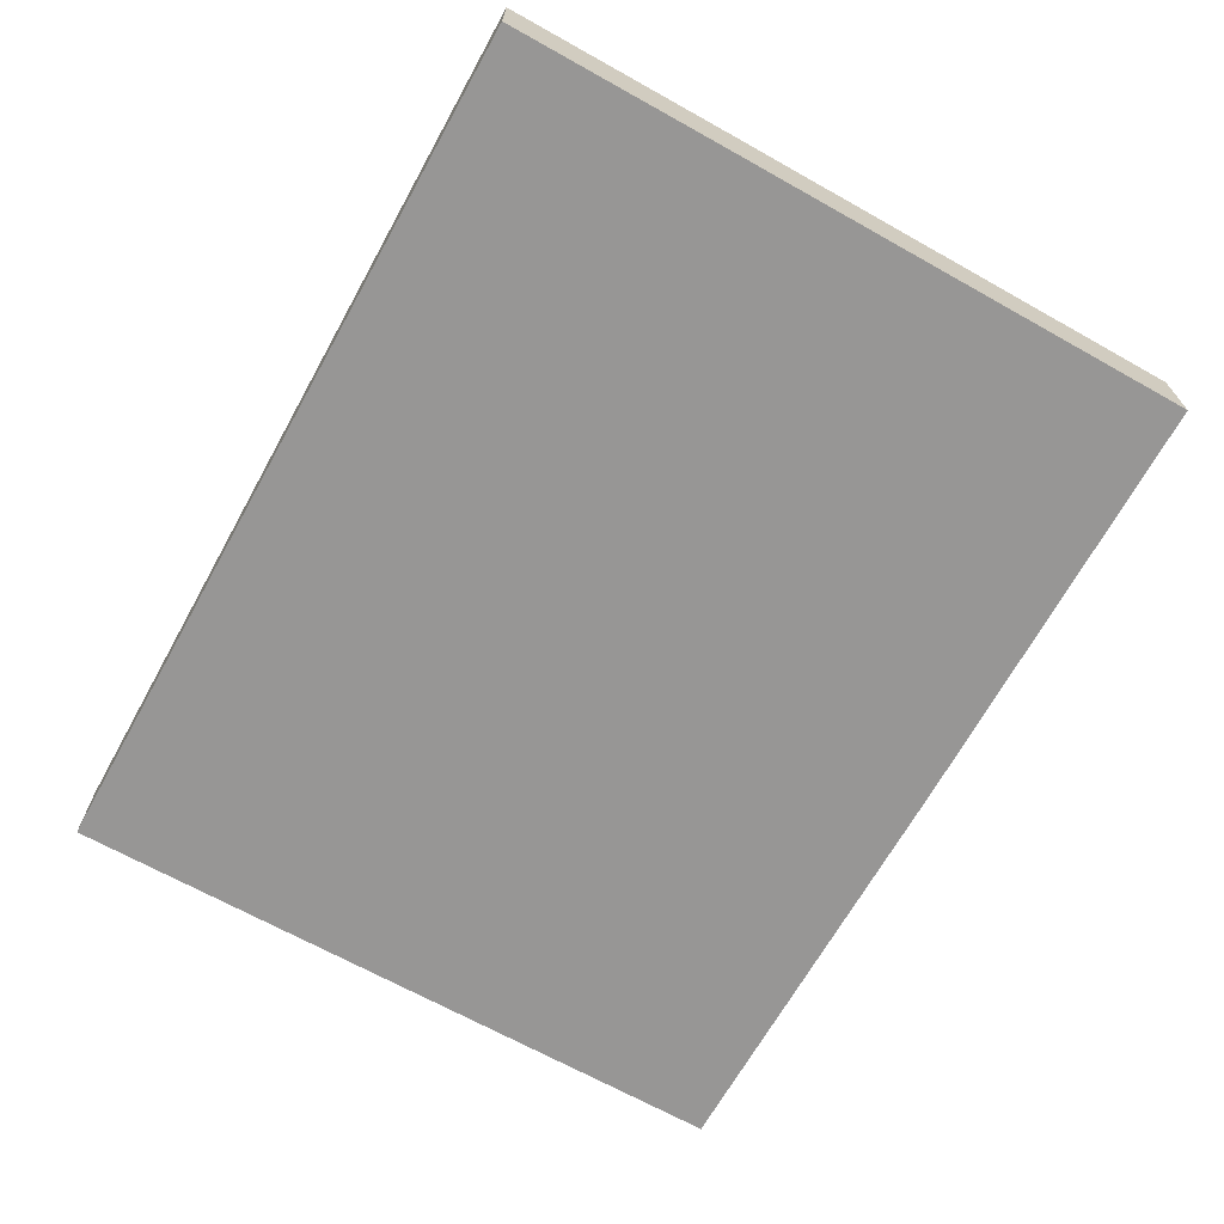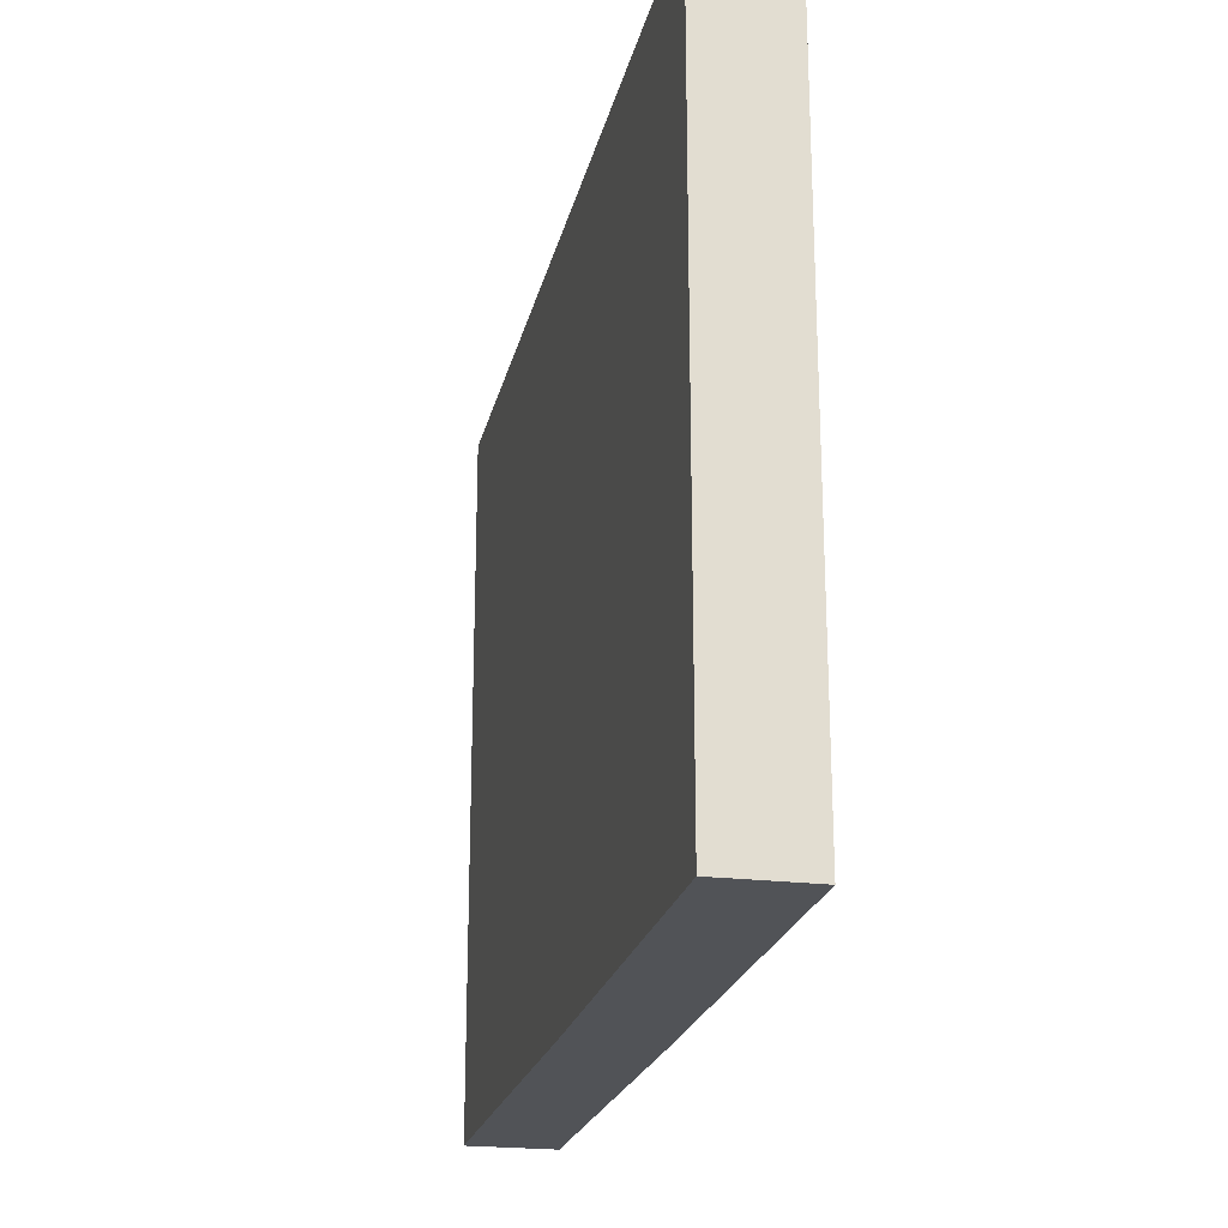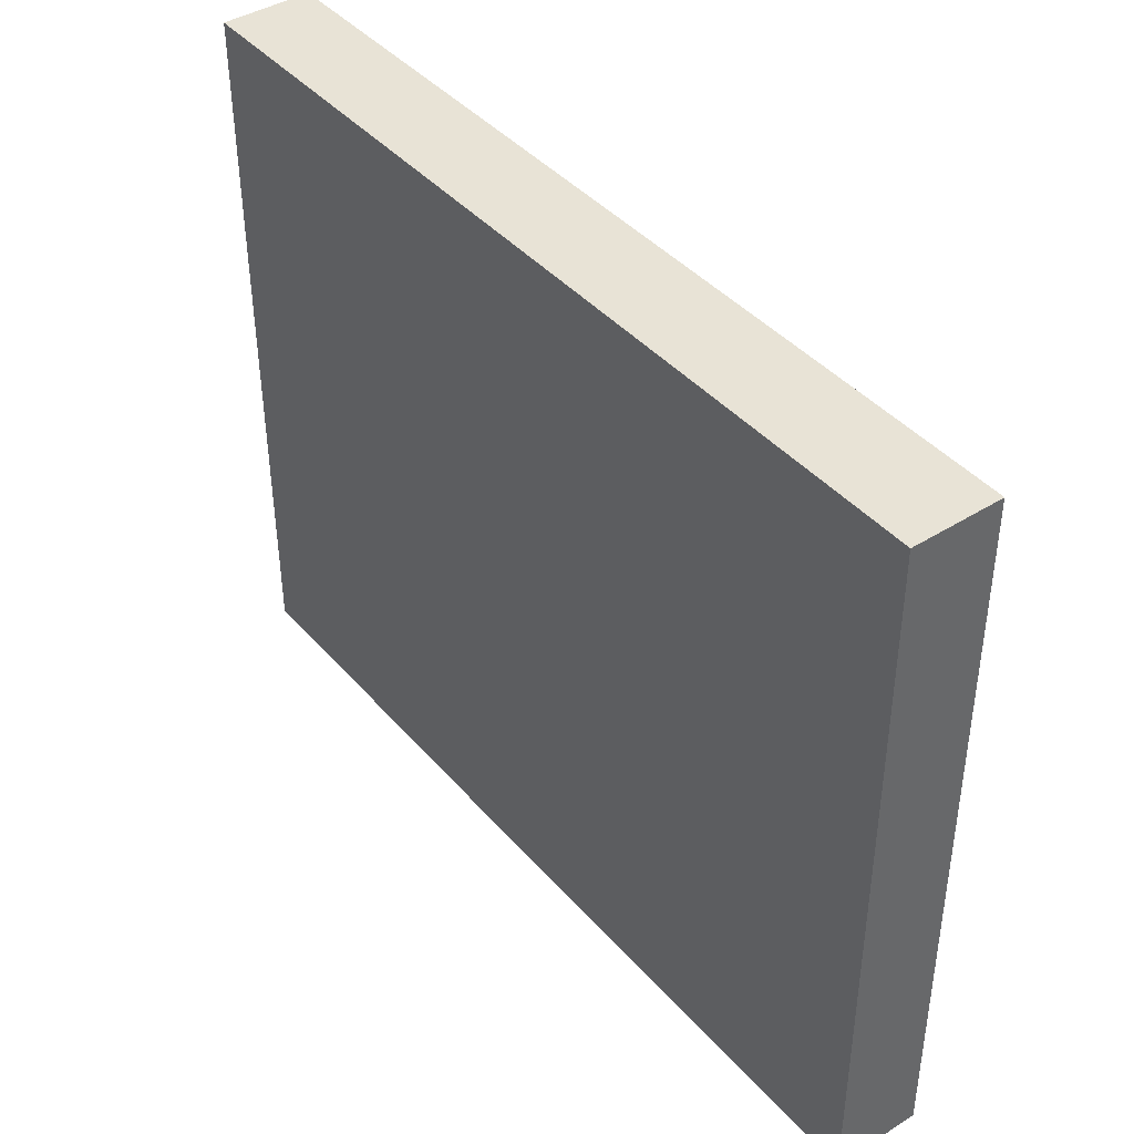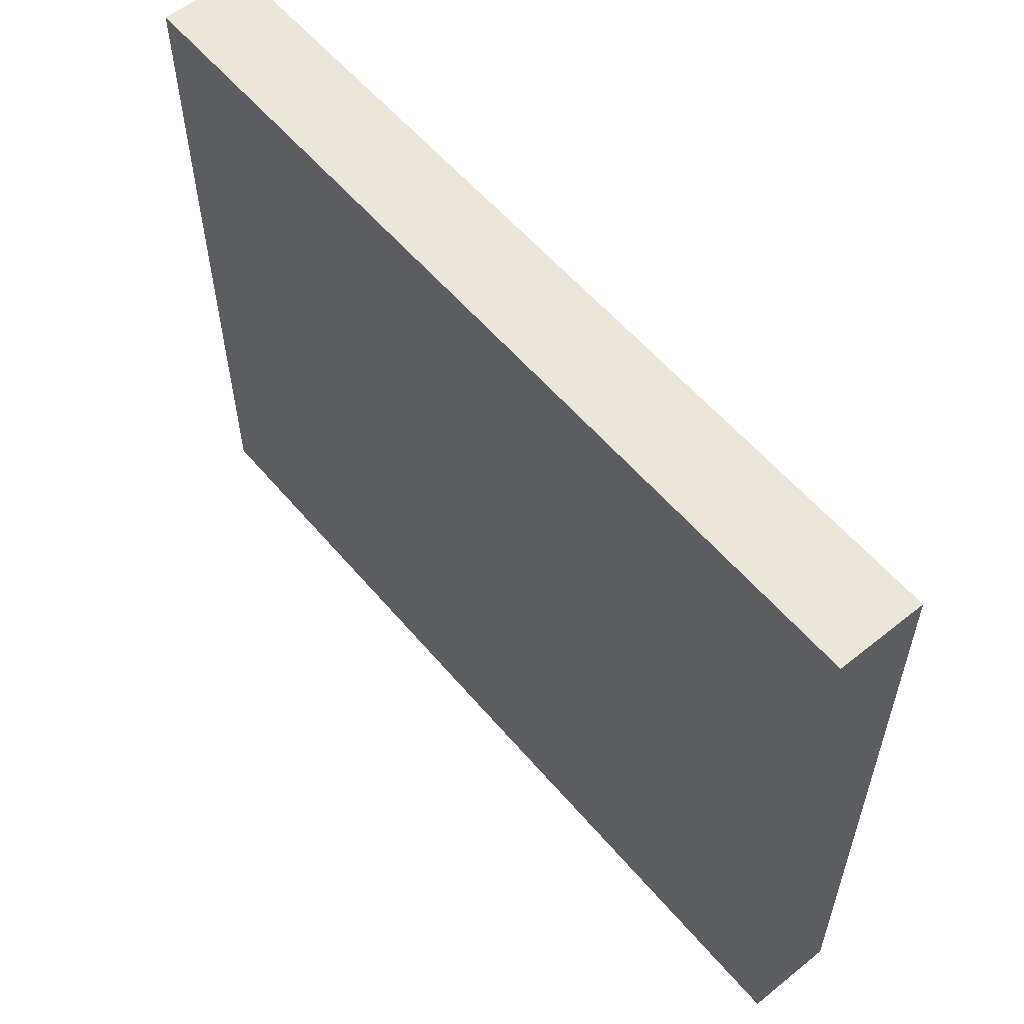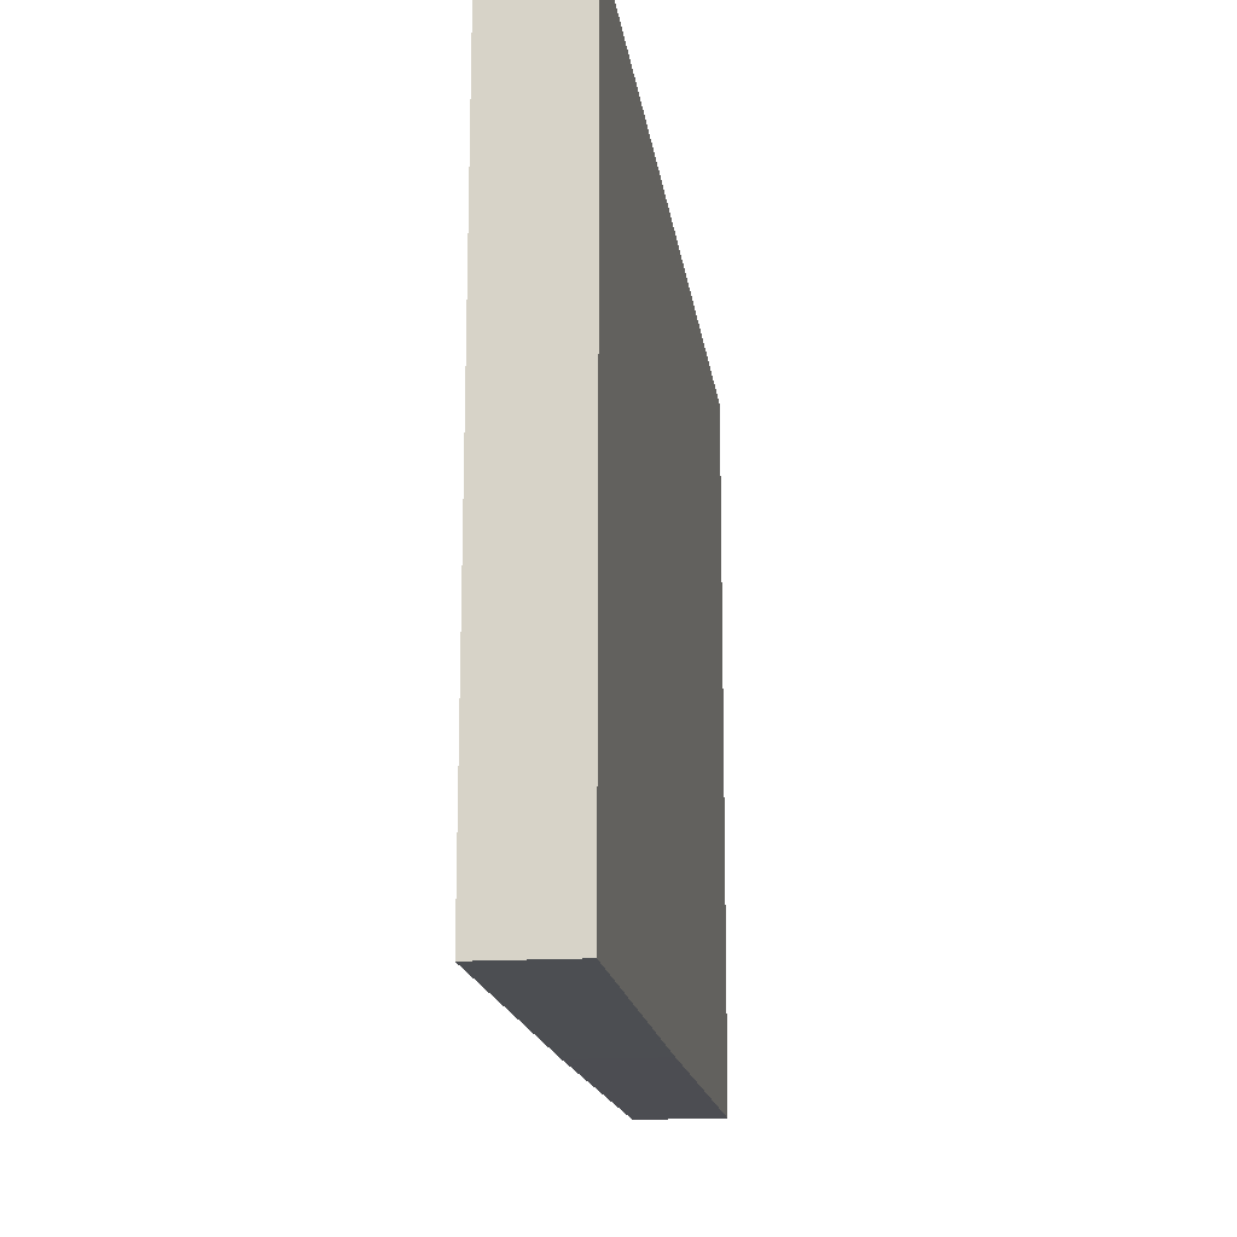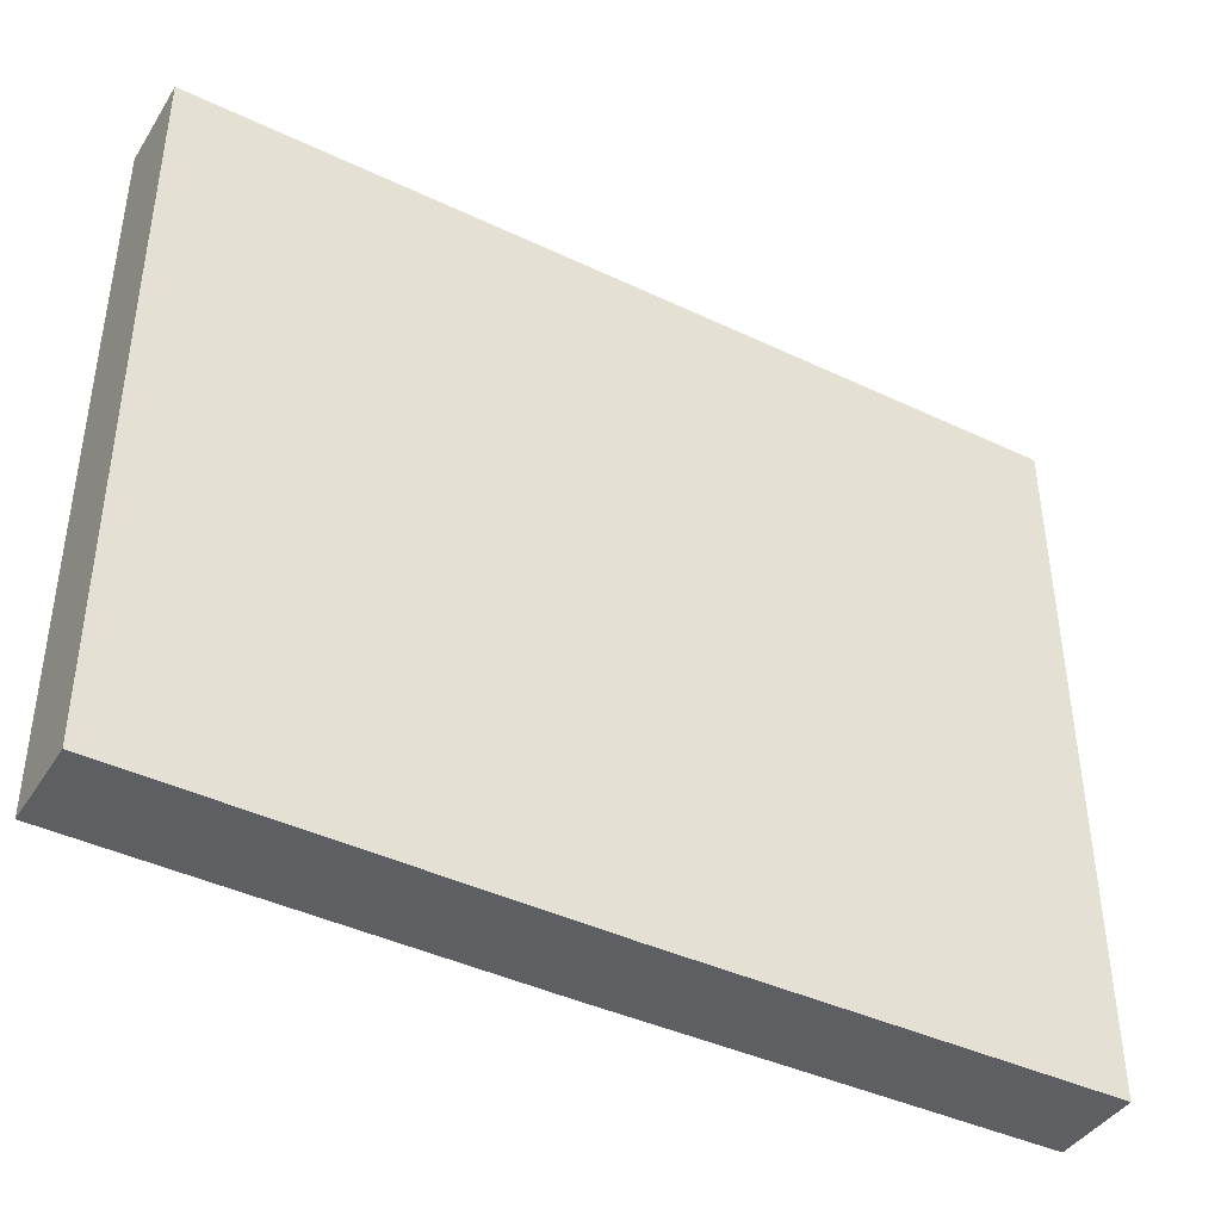
<metadata>
{"format":"obj","ext":"obj","renderer":"f3d","projection":"perspective","resolution":1024,"background":"white","views":[{"elev":-67.8,"azim":60.9,"up":"+Y"},{"elev":-22.0,"azim":-102.2,"up":"+Z"},{"elev":41.6,"azim":-127.2,"up":"+Z"},{"elev":57.3,"azim":-129.8,"up":"+Z"},{"elev":-16.8,"azim":-82.6,"up":"+Z"},{"elev":-41.6,"azim":150.2,"up":"+Z"}]}
</metadata>
<code>
v  0.023 0.815 6.49
v  4.074 0.815 -0.015
v  0 0.815 4.99e-17
v  8.155 0.815 0.012
v  8.172 0.815 6.503
v  8.17 0.815 4.353
v  8.155 -7.348e-19 0.012
v  4.074 9.185e-19 -0.015
v  0 0 0
v  0.023 -3.974e-16 6.49
v  8.172 -3.982e-16 6.503
v  8.17 -2.665e-16 4.353
g defaultobject
f 1 2 3
f 2 1 4
f 4 1 5
f 4 5 6
f 7 2 4
f 2 7 8
f 2 8 3
f 3 8 9
f 9 1 3
f 1 9 10
f 10 5 1
f 5 10 11
f 6 7 4
f 7 6 12
f 12 6 5
f 12 5 11
f 8 10 9
f 10 8 7
f 10 7 11
f 11 7 12

</code>
